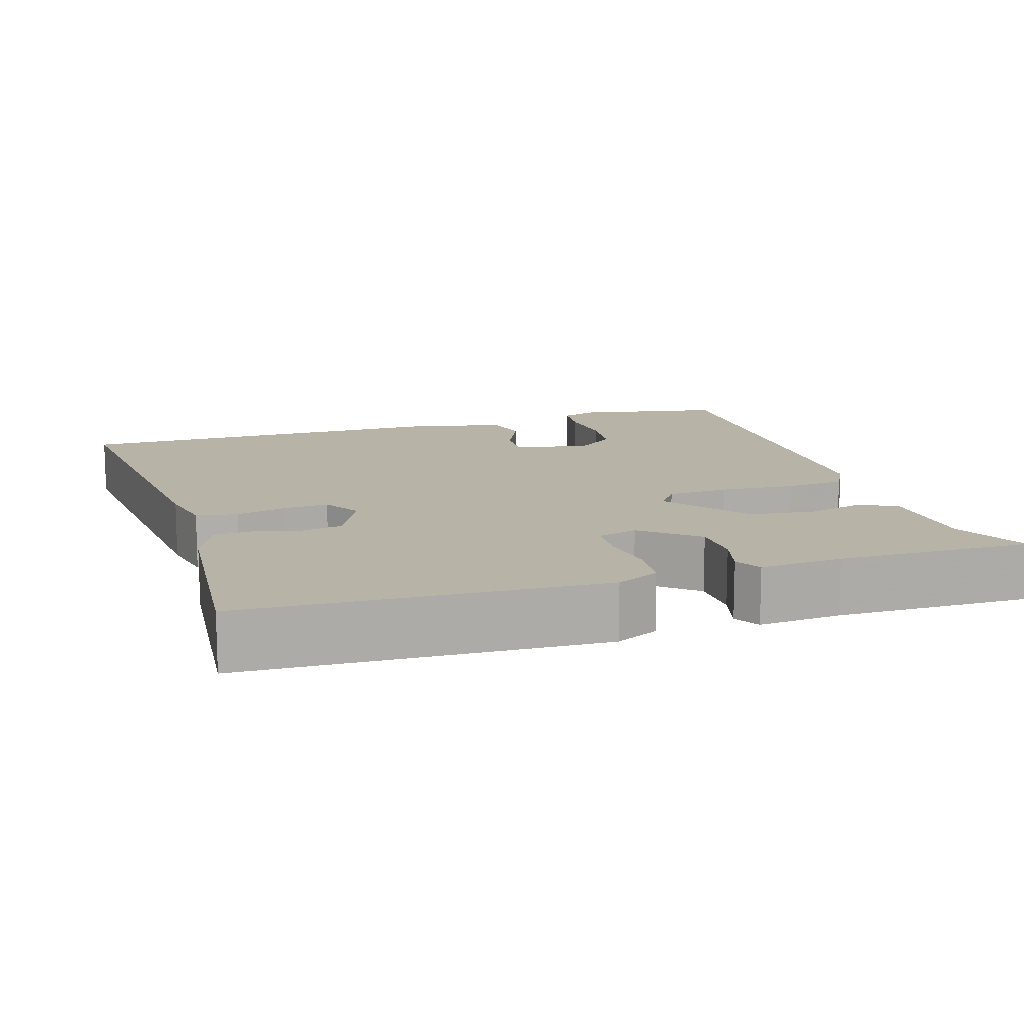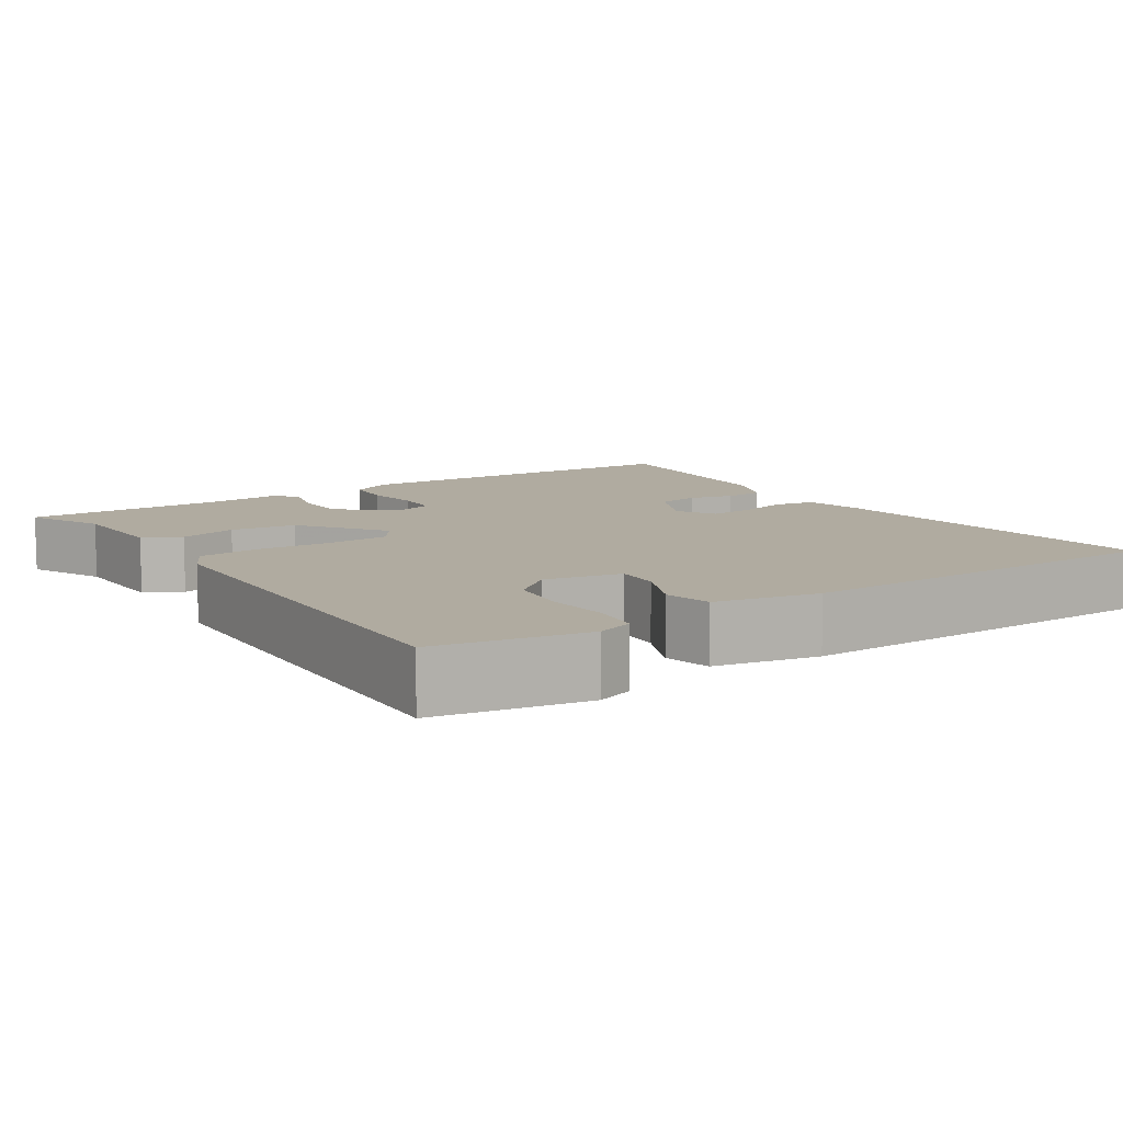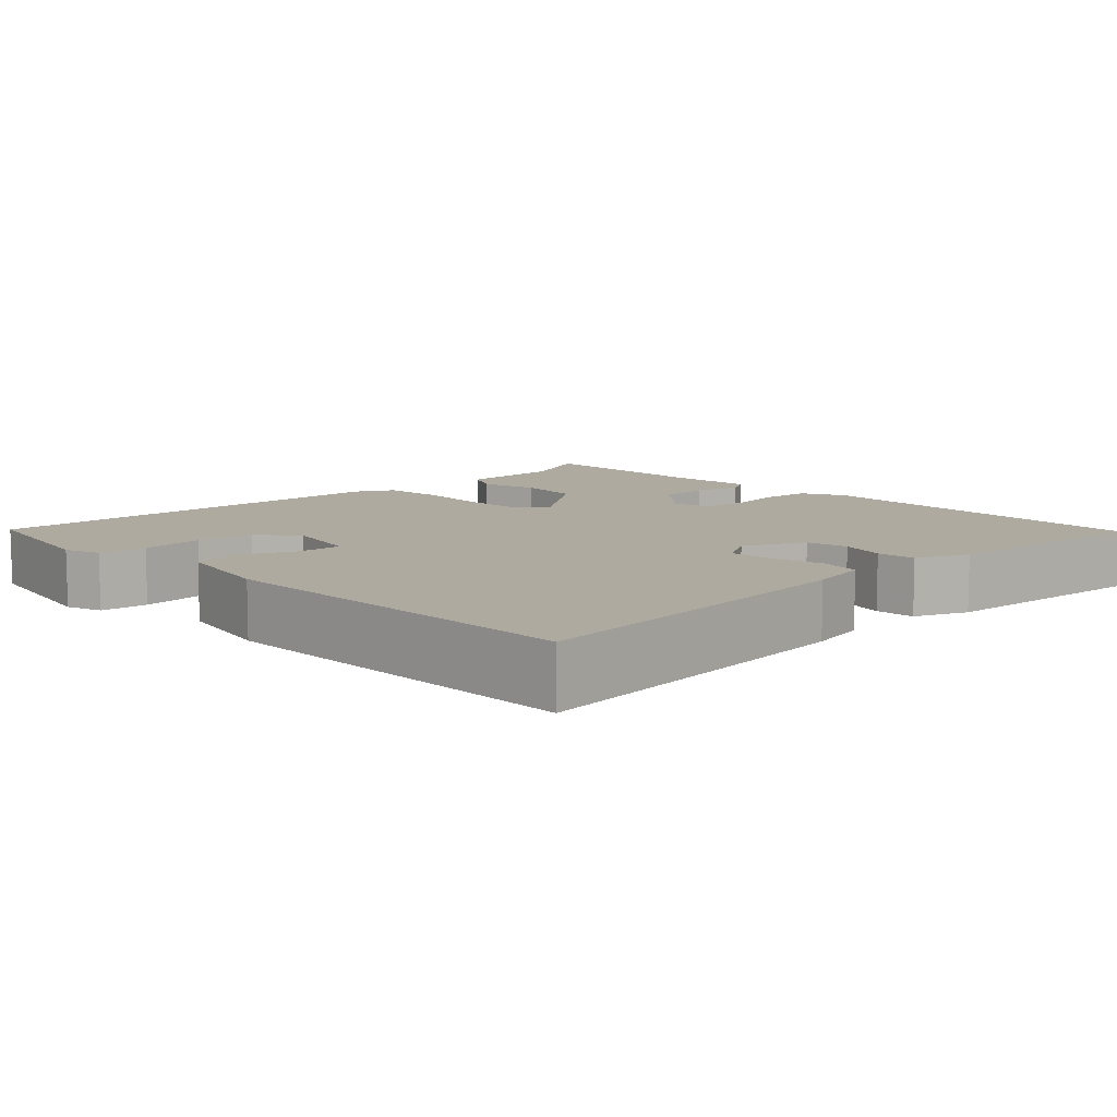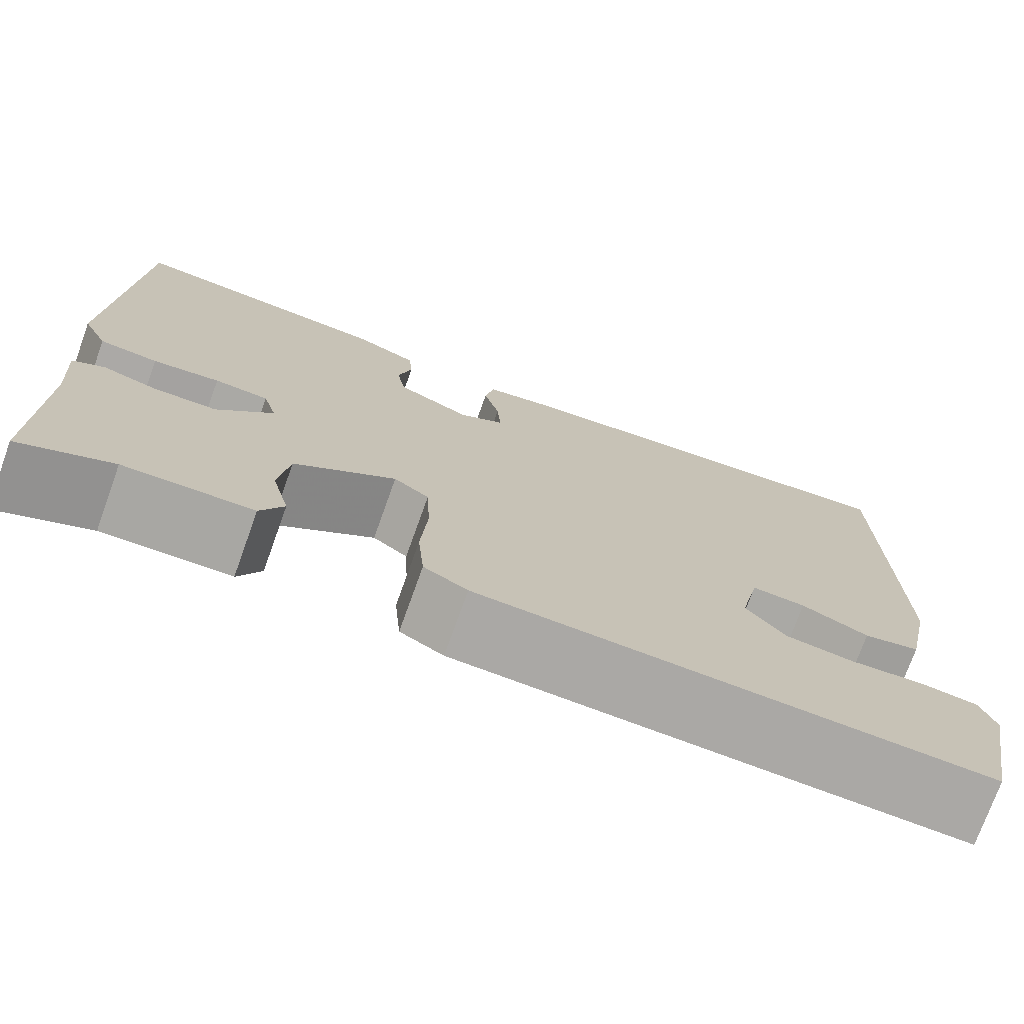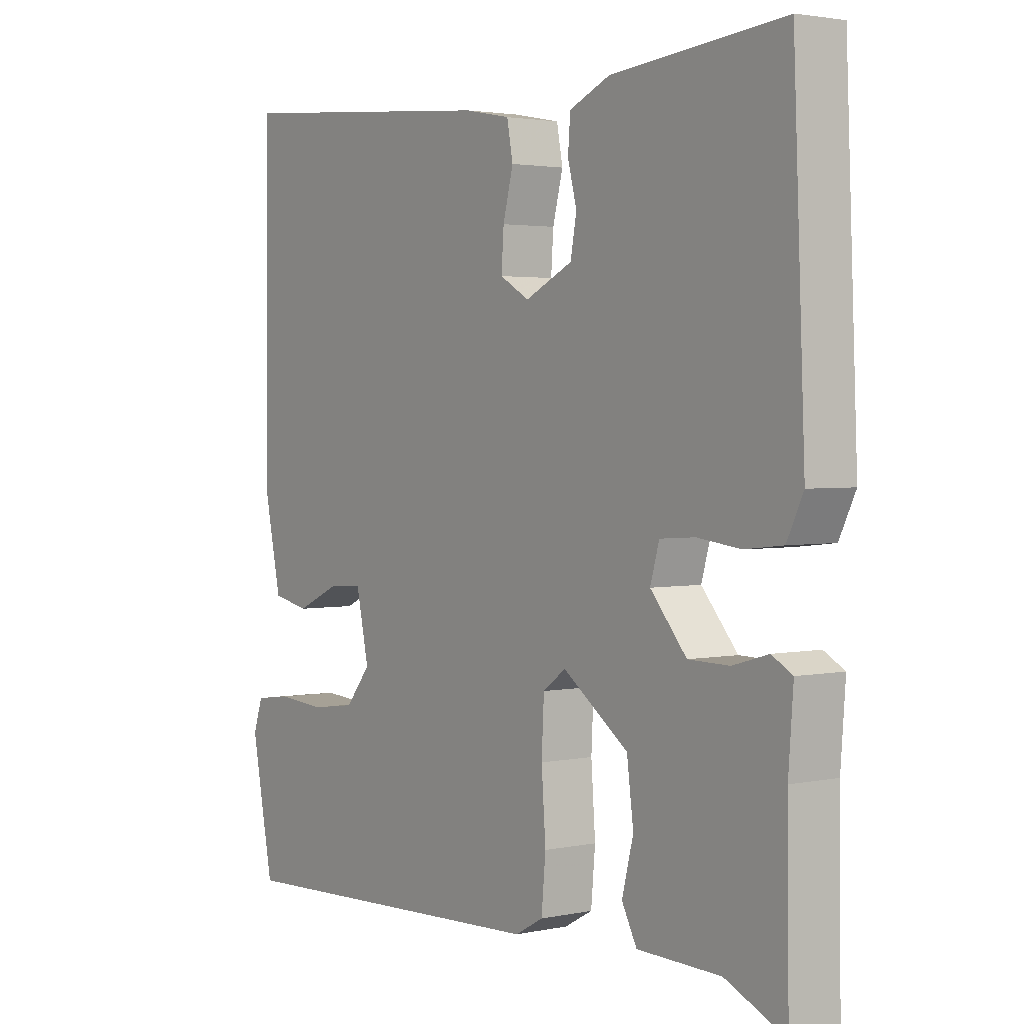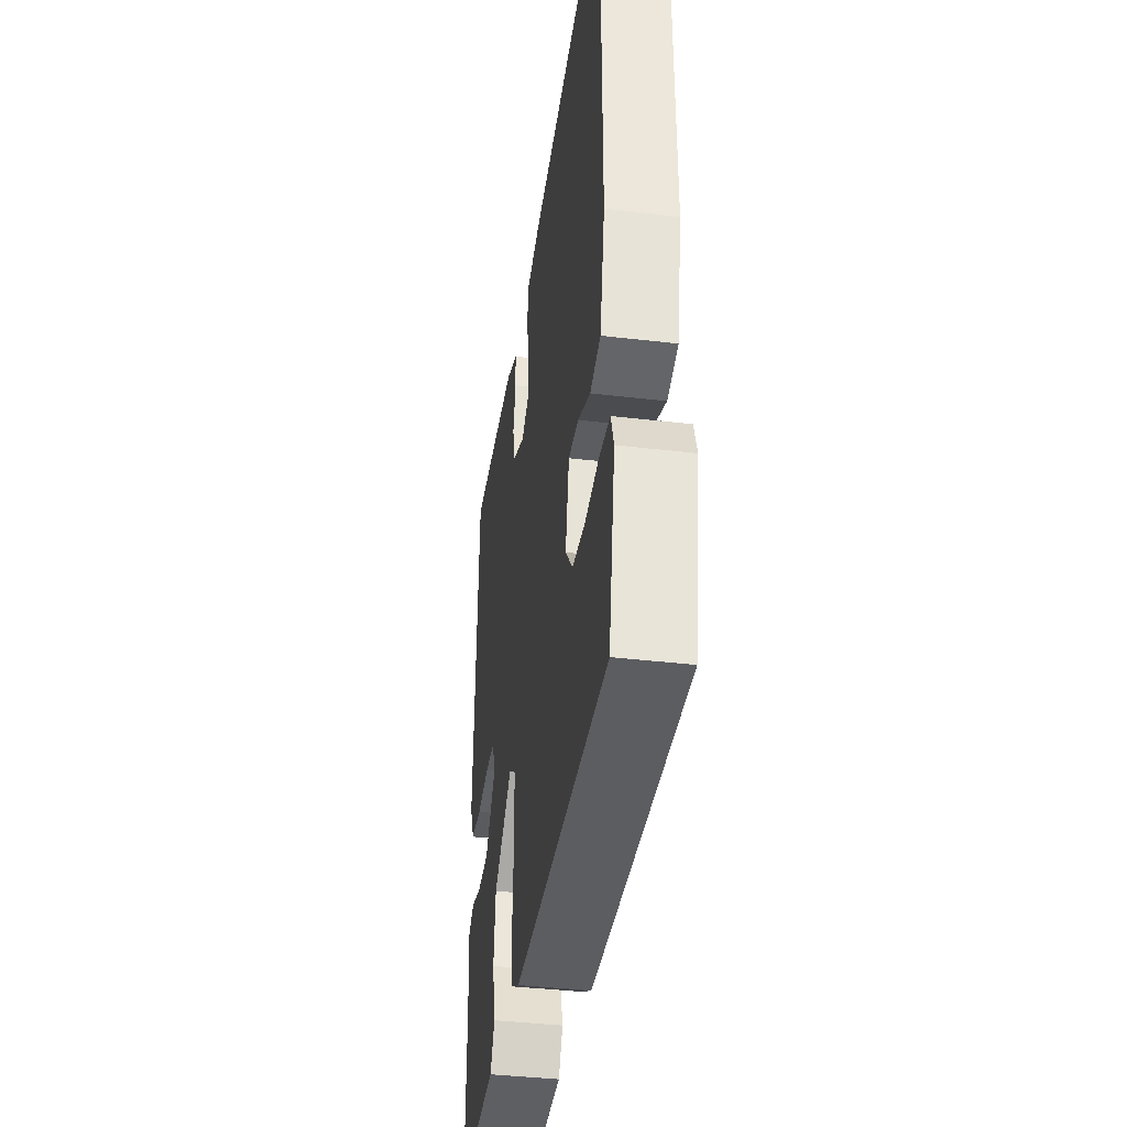
<metadata>
{"format":"obj","ext":"obj","renderer":"f3d","projection":"perspective","resolution":1024,"background":"white","views":[{"elev":12.8,"azim":72.1,"up":"+Y"},{"elev":9.8,"azim":-124.0,"up":"+Y"},{"elev":9.4,"azim":-44.3,"up":"+Y"},{"elev":-74.7,"azim":160.2,"up":"+Z"},{"elev":2.5,"azim":53.9,"up":"+Z"},{"elev":-39.5,"azim":-98.3,"up":"+Z"}]}
</metadata>
<code>
v 0.5 0.07 0.5
v 0.519 0.07 0.042
v 0.492 0.07 -0.014
v 0.429 0.07 -0.021
v 0.357 0.07 -0.012
v 0.299 0.07 -0.016
v 0.284 0.07 -0.068
v 0.344 0.07 -0.138
v 0.412 0.07 -0.139
v 0.471 0.07 -0.122
v 0.505 0.07 -0.141
v 0.497 0.07 -0.248
v 0.5 0.07 -0.5
v 0.401 0.07 -0.456
v 0.263 0.07 -0.453
v 0.238 0.07 -0.405
v 0.257 0.07 -0.33
v 0.246 0.07 -0.245
v 0.137 0.07 -0.166
v 0.099 0.07 -0.194
v 0.095 0.07 -0.274
v 0.102 0.07 -0.371
v 0.095 0.07 -0.449
v 0.048 0.07 -0.475
v -0.5 0.07 -0.5
v -0.537 0.07 -0.309
v -0.521 0.07 -0.262
v -0.46 0.07 -0.254
v -0.379 0.07 -0.26
v -0.305 0.07 -0.25
v -0.263 0.07 -0.198
v -0.284 0.07 -0.1
v -0.342 0.07 -0.104
v -0.414 0.07 -0.137
v -0.475 0.07 -0.124
v -0.503 0.07 0.009
v -0.5 0.07 0.5
v -0.047 0.07 0.46
v 0.03 0.07 0.445
v 0.04 0.07 0.392
v 0.023 0.07 0.326
v 0.019 0.07 0.268
v 0.068 0.07 0.24
v 0.147 0.07 0.278
v 0.157 0.07 0.333
v 0.142 0.07 0.391
v 0.146 0.07 0.442
v 0.214 0.07 0.472
v 0.5 0 0.5
v 0.519 0 0.042
v 0.492 0 -0.014
v 0.429 0 -0.021
v 0.357 0 -0.012
v 0.299 0 -0.016
v 0.284 0 -0.068
v 0.344 0 -0.138
v 0.412 0 -0.139
v 0.471 0 -0.122
v 0.505 0 -0.141
v 0.497 0 -0.248
v 0.5 0 -0.5
v 0.401 0 -0.456
v 0.263 0 -0.453
v 0.238 0 -0.405
v 0.257 0 -0.33
v 0.246 0 -0.245
v 0.137 0 -0.166
v 0.099 0 -0.194
v 0.095 0 -0.274
v 0.102 0 -0.371
v 0.095 0 -0.449
v 0.048 0 -0.475
v -0.5 0 -0.5
v -0.537 0 -0.309
v -0.521 0 -0.262
v -0.46 0 -0.254
v -0.379 0 -0.26
v -0.305 0 -0.25
v -0.263 0 -0.198
v -0.284 0 -0.1
v -0.342 0 -0.104
v -0.414 0 -0.137
v -0.475 0 -0.124
v -0.503 0 0.009
v -0.5 0 0.5
v -0.047 0 0.46
v 0.03 0 0.445
v 0.04 0 0.392
v 0.023 0 0.326
v 0.019 0 0.268
v 0.068 0 0.24
v 0.147 0 0.278
v 0.157 0 0.333
v 0.142 0 0.391
v 0.146 0 0.442
v 0.214 0 0.472
f 3 4 5
f 2 3 5
f 1 2 5
f 48 1 5
f 47 48 5
f 46 47 5
f 45 46 5
f 44 45 5 6
f 43 44 6 7
f 42 43 7
f 39 40 41
f 38 39 41
f 37 38 41
f 36 37 41
f 35 36 41
f 34 35 41
f 33 34 41
f 32 33 41 42
f 31 32 42 7
f 27 28 29
f 26 27 29
f 25 26 29
f 24 25 29
f 23 24 29
f 22 23 29
f 21 22 29 30
f 20 21 30 31
f 14 15 16 17
f 14 17 18
f 13 14 18
f 12 13 18
f 11 12 18
f 10 11 18
f 9 10 18
f 8 9 18 19
f 31 7 8 19
f 19 20 31
f 53 52 51
f 53 51 50
f 53 50 49
f 53 49 96
f 53 96 95
f 53 95 94
f 53 94 93
f 54 53 93 92
f 55 54 92 91
f 55 91 90
f 89 88 87
f 89 87 86
f 89 86 85
f 89 85 84
f 89 84 83
f 89 83 82
f 89 82 81
f 90 89 81 80
f 55 90 80 79
f 77 76 75
f 77 75 74
f 77 74 73
f 77 73 72
f 77 72 71
f 77 71 70
f 78 77 70 69
f 79 78 69 68
f 65 64 63 62
f 66 65 62
f 66 62 61
f 66 61 60
f 66 60 59
f 66 59 58
f 66 58 57
f 67 66 57 56
f 67 56 55 79
f 79 68 67
f 1 49 50 2
f 2 50 51 3
f 3 51 52 4
f 4 52 53 5
f 5 53 54 6
f 6 54 55 7
f 7 55 56 8
f 8 56 57 9
f 9 57 58 10
f 10 58 59 11
f 11 59 60 12
f 12 60 61 13
f 13 61 62 14
f 14 62 63 15
f 15 63 64 16
f 16 64 65 17
f 17 65 66 18
f 18 66 67 19
f 19 67 68 20
f 20 68 69 21
f 21 69 70 22
f 22 70 71 23
f 23 71 72 24
f 24 72 73 25
f 25 73 74 26
f 26 74 75 27
f 27 75 76 28
f 28 76 77 29
f 29 77 78 30
f 30 78 79 31
f 31 79 80 32
f 32 80 81 33
f 33 81 82 34
f 34 82 83 35
f 35 83 84 36
f 36 84 85 37
f 37 85 86 38
f 38 86 87 39
f 39 87 88 40
f 40 88 89 41
f 41 89 90 42
f 42 90 91 43
f 43 91 92 44
f 44 92 93 45
f 45 93 94 46
f 46 94 95 47
f 47 95 96 48
f 48 96 49 1

</code>
